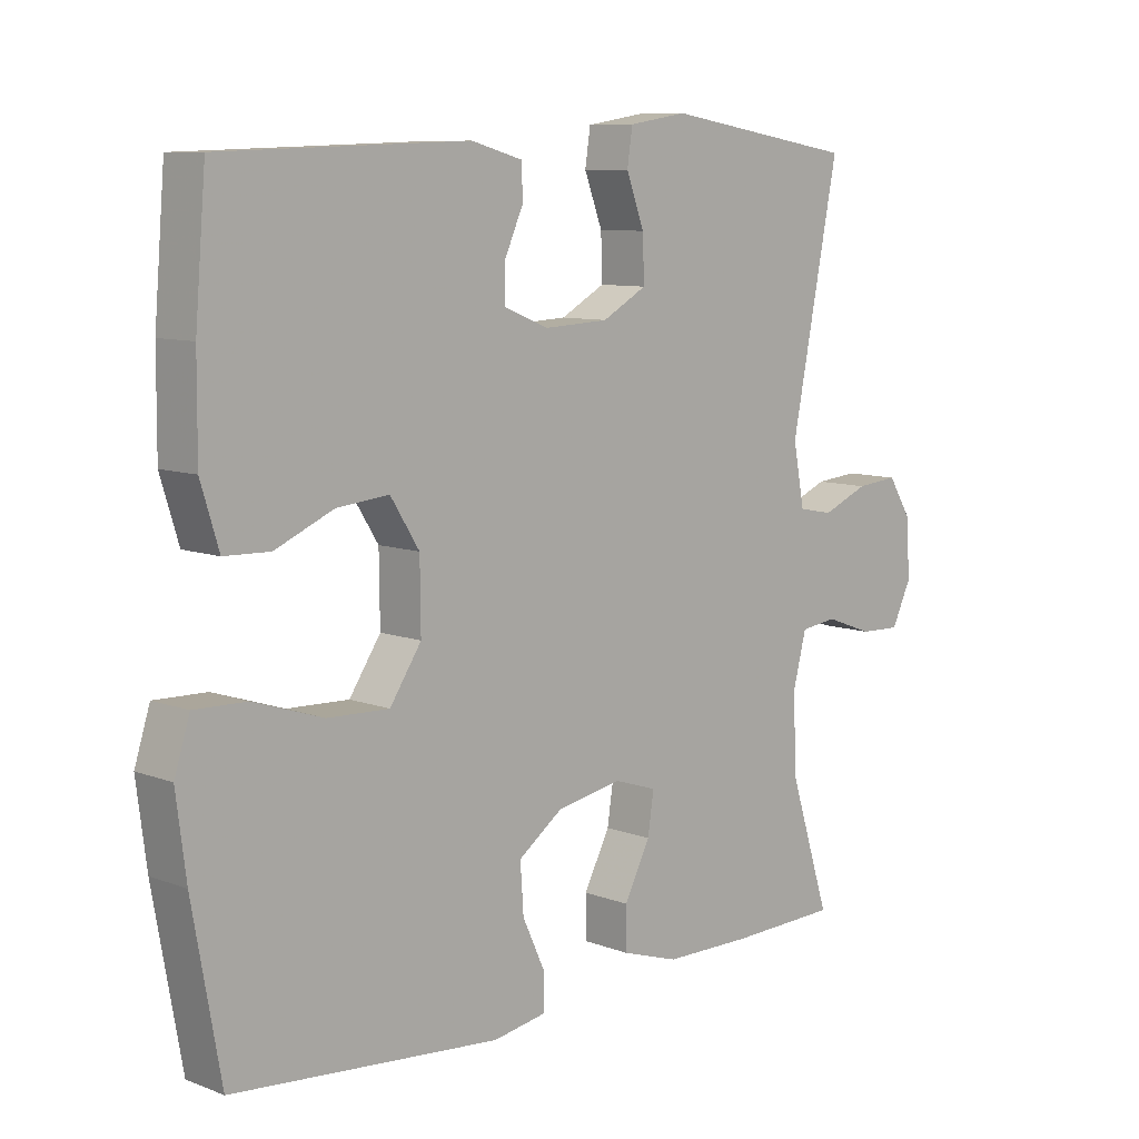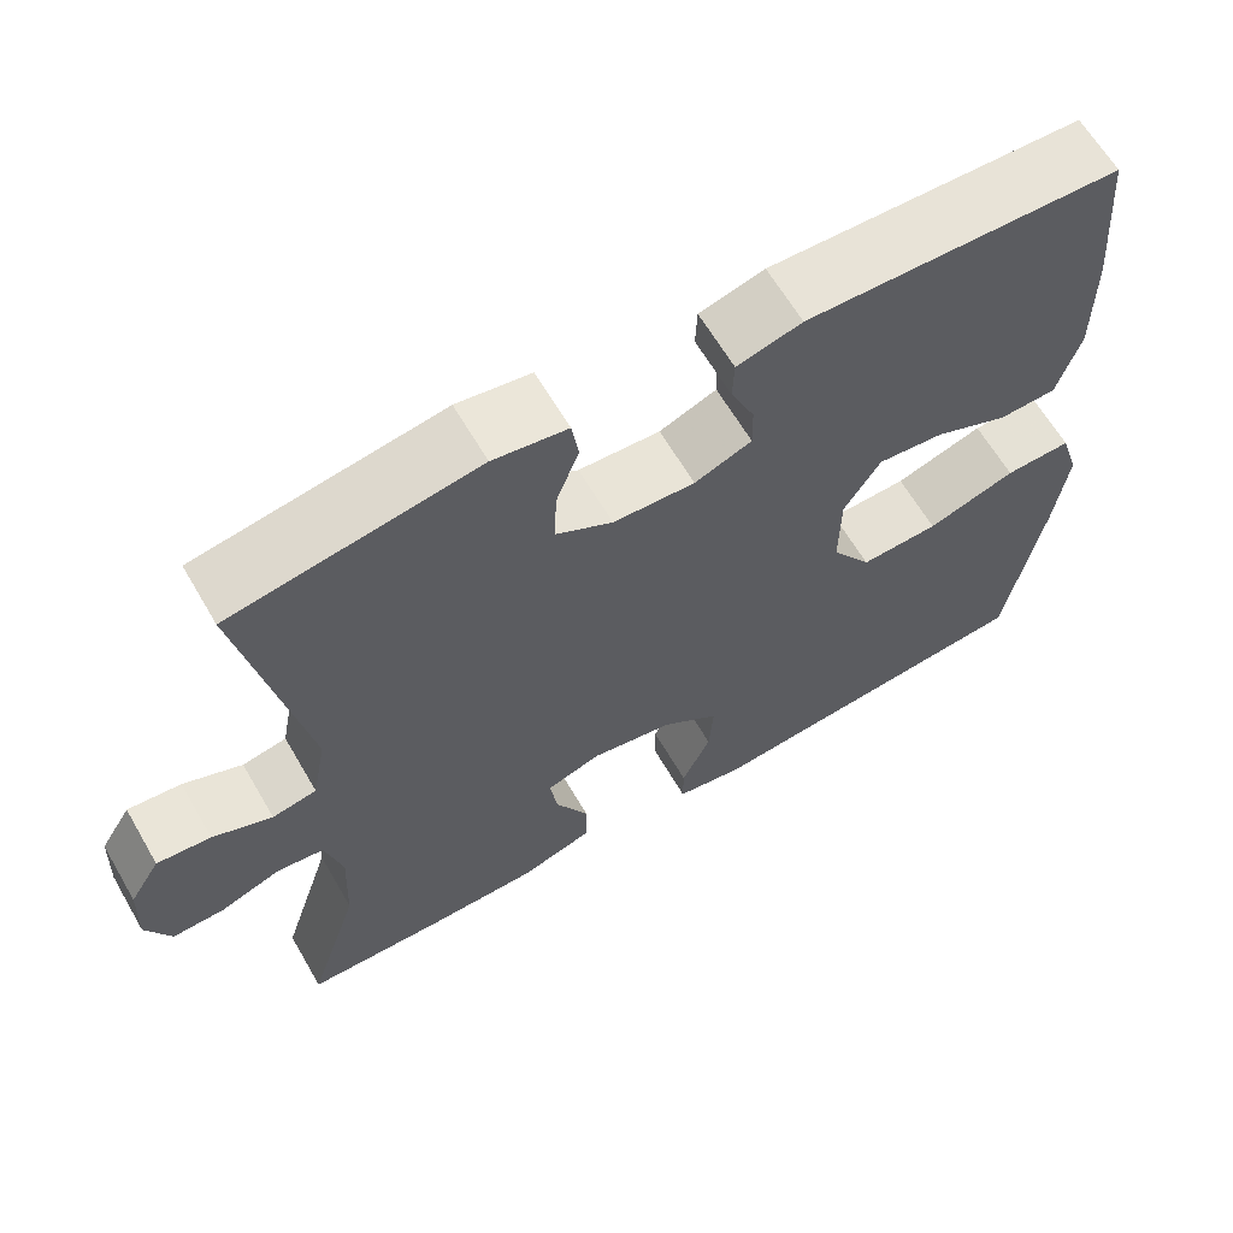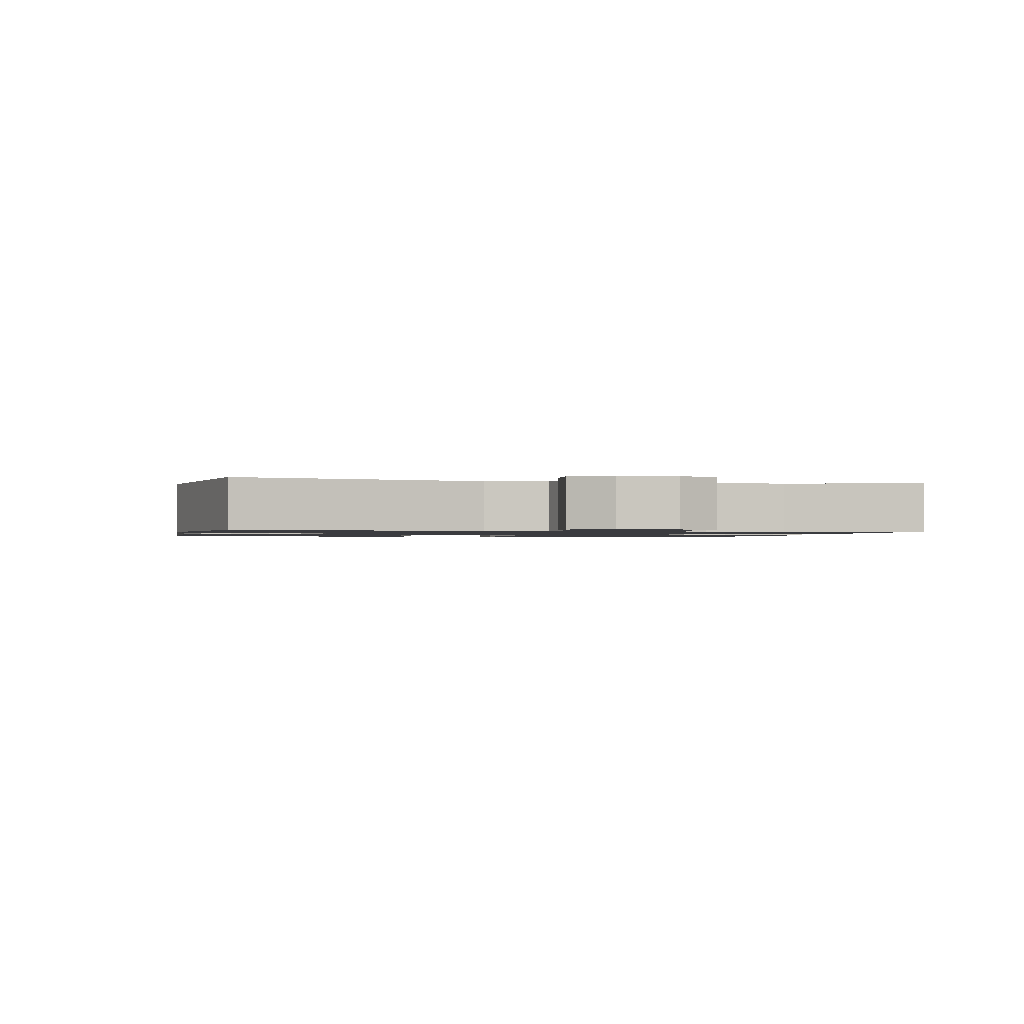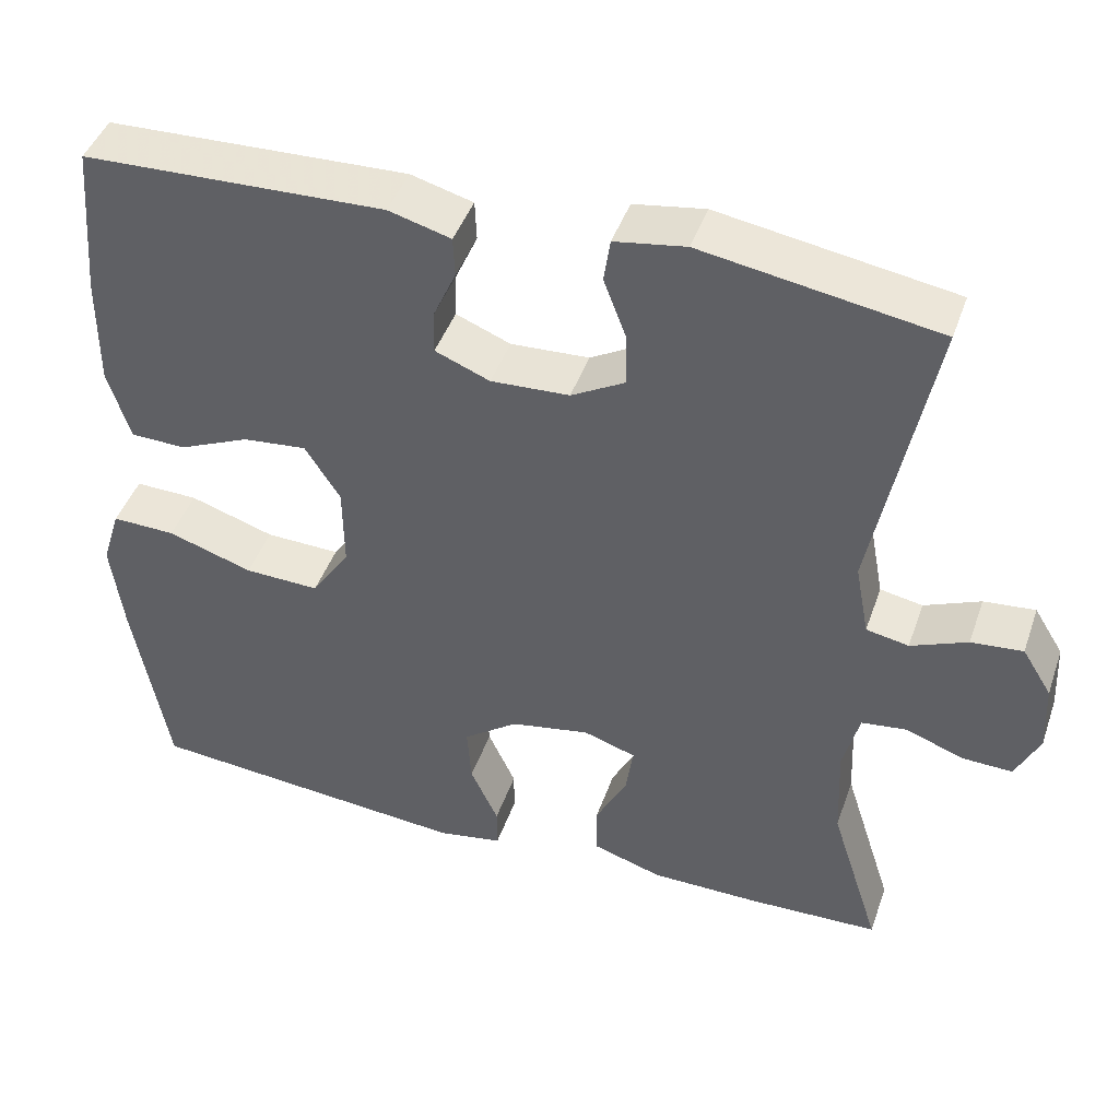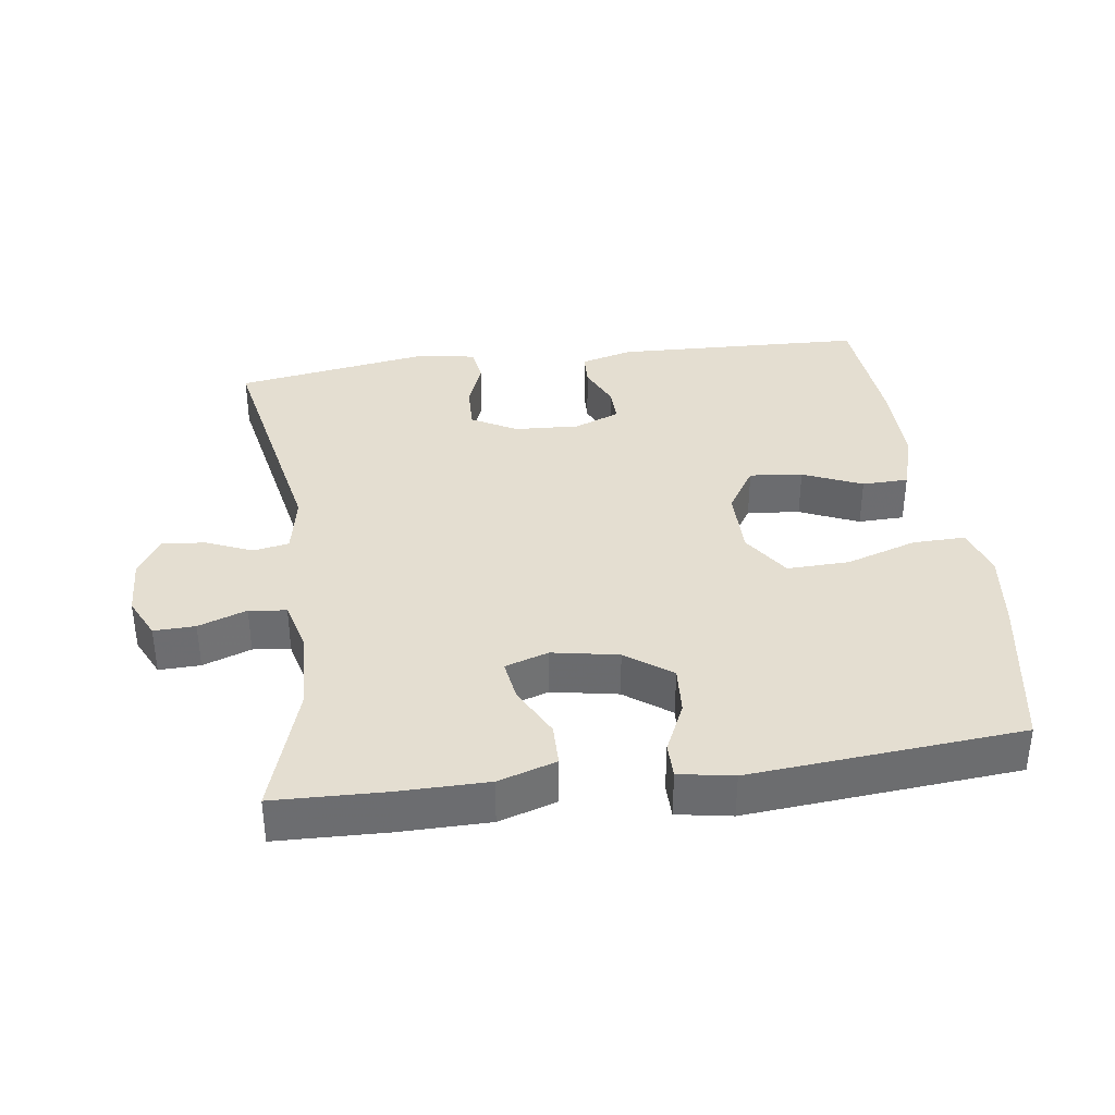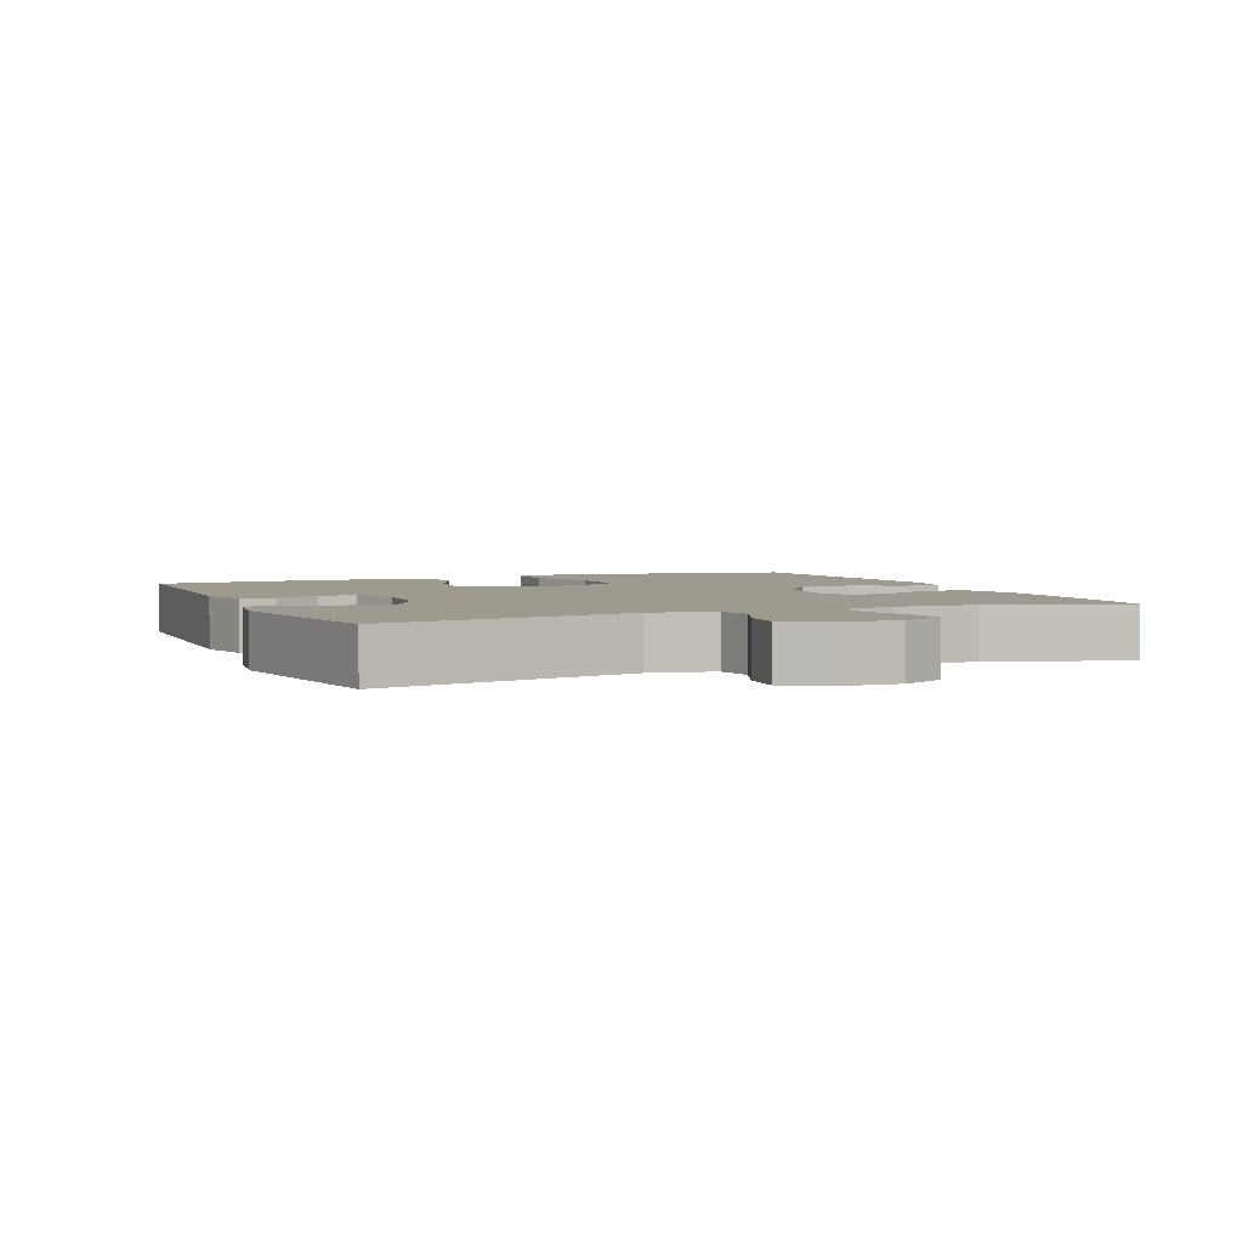
<metadata>
{"format":"obj","ext":"obj","renderer":"f3d","projection":"perspective","resolution":1024,"background":"white","views":[{"elev":8.9,"azim":-44.8,"up":"+Z"},{"elev":63.6,"azim":149.8,"up":"+Z"},{"elev":-1.2,"azim":76.5,"up":"+Y"},{"elev":44.3,"azim":18.7,"up":"+Z"},{"elev":36.4,"azim":172.2,"up":"+Y"},{"elev":3.6,"azim":67.0,"up":"+Y"}]}
</metadata>
<code>
v -0.5 0.07 -0.5
v -0.542 0.07 -0.263
v -0.557 0.07 -0.146
v -0.534 0.07 -0.073
v -0.456 0.07 -0.075
v -0.352 0.07 -0.109
v -0.26 0.07 -0.112
v -0.213 0.07 -0.041
v -0.214 0.07 0.06
v -0.257 0.07 0.128
v -0.335 0.07 0.12
v -0.422 0.07 0.082
v -0.49 0.07 0.084
v -0.517 0.07 0.172
v -0.516 0.07 0.309
v -0.5 0.07 0.5
v -0.131 0.07 0.513
v -0.055 0.07 0.492
v -0.053 0.07 0.443
v -0.081 0.07 0.38
v -0.082 0.07 0.327
v -0.015 0.07 0.3
v 0.081 0.07 0.305
v 0.147 0.07 0.342
v 0.145 0.07 0.408
v 0.118 0.07 0.48
v 0.126 0.07 0.533
v 0.213 0.07 0.547
v 0.5 0.07 0.5
v 0.429 0.07 0.136
v 0.446 0.07 0.046
v 0.498 0.07 0.036
v 0.567 0.07 0.065
v 0.63 0.07 0.071
v 0.666 0.07 0.013
v 0.67 0.07 -0.073
v 0.641 0.07 -0.134
v 0.58 0.07 -0.132
v 0.509 0.07 -0.106
v 0.454 0.07 -0.113
v 0.434 0.07 -0.191
v 0.439 0.07 -0.308
v 0.5 0.07 -0.5
v 0.339 0.07 -0.505
v 0.206 0.07 -0.504
v 0.121 0.07 -0.477
v 0.12 0.07 -0.414
v 0.159 0.07 -0.338
v 0.168 0.07 -0.277
v 0.104 0.07 -0.256
v 0.007 0.07 -0.274
v -0.06 0.07 -0.323
v -0.055 0.07 -0.395
v -0.021 0.07 -0.469
v -0.021 0.07 -0.521
v -0.101 0.07 -0.535
v -0.5 0 -0.5
v -0.542 0 -0.263
v -0.557 0 -0.146
v -0.534 0 -0.073
v -0.456 0 -0.075
v -0.352 0 -0.109
v -0.26 0 -0.112
v -0.213 0 -0.041
v -0.214 0 0.06
v -0.257 0 0.128
v -0.335 0 0.12
v -0.422 0 0.082
v -0.49 0 0.084
v -0.517 0 0.172
v -0.516 0 0.309
v -0.5 0 0.5
v -0.131 0 0.513
v -0.055 0 0.492
v -0.053 0 0.443
v -0.081 0 0.38
v -0.082 0 0.327
v -0.015 0 0.3
v 0.081 0 0.305
v 0.147 0 0.342
v 0.145 0 0.408
v 0.118 0 0.48
v 0.126 0 0.533
v 0.213 0 0.547
v 0.5 0 0.5
v 0.429 0 0.136
v 0.446 0 0.046
v 0.498 0 0.036
v 0.567 0 0.065
v 0.63 0 0.071
v 0.666 0 0.013
v 0.67 0 -0.073
v 0.641 0 -0.134
v 0.58 0 -0.132
v 0.509 0 -0.106
v 0.454 0 -0.113
v 0.434 0 -0.191
v 0.439 0 -0.308
v 0.5 0 -0.5
v 0.339 0 -0.505
v 0.206 0 -0.504
v 0.121 0 -0.477
v 0.12 0 -0.414
v 0.159 0 -0.338
v 0.168 0 -0.277
v 0.104 0 -0.256
v 0.007 0 -0.274
v -0.06 0 -0.323
v -0.055 0 -0.395
v -0.021 0 -0.469
v -0.021 0 -0.521
v -0.101 0 -0.535
f 53 54 55 56
f 52 53 56 1
f 51 52 1 2
f 50 51 2 3
f 45 46 47 48
f 45 48 49
f 42 43 44 45
f 41 42 45 49
f 40 41 49 50
f 36 37 38 39
f 36 39 40
f 35 36 40
f 32 33 34 35
f 32 35 40 50
f 27 28 29 30
f 25 26 27 30
f 24 25 30 31
f 23 24 31
f 22 23 31
f 21 22 31
f 17 18 19 20
f 17 20 21
f 16 17 21
f 15 16 21 31
f 11 12 13 14
f 10 11 14 15
f 3 4 5 6
f 3 6 7
f 50 3 7
f 31 32 50 7
f 10 15 31
f 9 10 31
f 8 9 31
f 7 8 31
f 112 111 110 109
f 57 112 109 108
f 58 57 108 107
f 59 58 107 106
f 104 103 102 101
f 105 104 101
f 101 100 99 98
f 105 101 98 97
f 106 105 97 96
f 95 94 93 92
f 96 95 92
f 96 92 91
f 91 90 89 88
f 106 96 91 88
f 86 85 84 83
f 86 83 82 81
f 87 86 81 80
f 87 80 79
f 87 79 78
f 87 78 77
f 76 75 74 73
f 77 76 73
f 77 73 72
f 87 77 72 71
f 70 69 68 67
f 71 70 67 66
f 62 61 60 59
f 63 62 59
f 63 59 106
f 63 106 88 87
f 87 71 66
f 87 66 65
f 87 65 64
f 87 64 63
f 1 57 58 2
f 2 58 59 3
f 3 59 60 4
f 4 60 61 5
f 5 61 62 6
f 6 62 63 7
f 7 63 64 8
f 8 64 65 9
f 9 65 66 10
f 10 66 67 11
f 11 67 68 12
f 12 68 69 13
f 13 69 70 14
f 14 70 71 15
f 15 71 72 16
f 16 72 73 17
f 17 73 74 18
f 18 74 75 19
f 19 75 76 20
f 20 76 77 21
f 21 77 78 22
f 22 78 79 23
f 23 79 80 24
f 24 80 81 25
f 25 81 82 26
f 26 82 83 27
f 27 83 84 28
f 28 84 85 29
f 29 85 86 30
f 30 86 87 31
f 31 87 88 32
f 32 88 89 33
f 33 89 90 34
f 34 90 91 35
f 35 91 92 36
f 36 92 93 37
f 37 93 94 38
f 38 94 95 39
f 39 95 96 40
f 40 96 97 41
f 41 97 98 42
f 42 98 99 43
f 43 99 100 44
f 44 100 101 45
f 45 101 102 46
f 46 102 103 47
f 47 103 104 48
f 48 104 105 49
f 49 105 106 50
f 50 106 107 51
f 51 107 108 52
f 52 108 109 53
f 53 109 110 54
f 54 110 111 55
f 55 111 112 56
f 56 112 57 1

</code>
